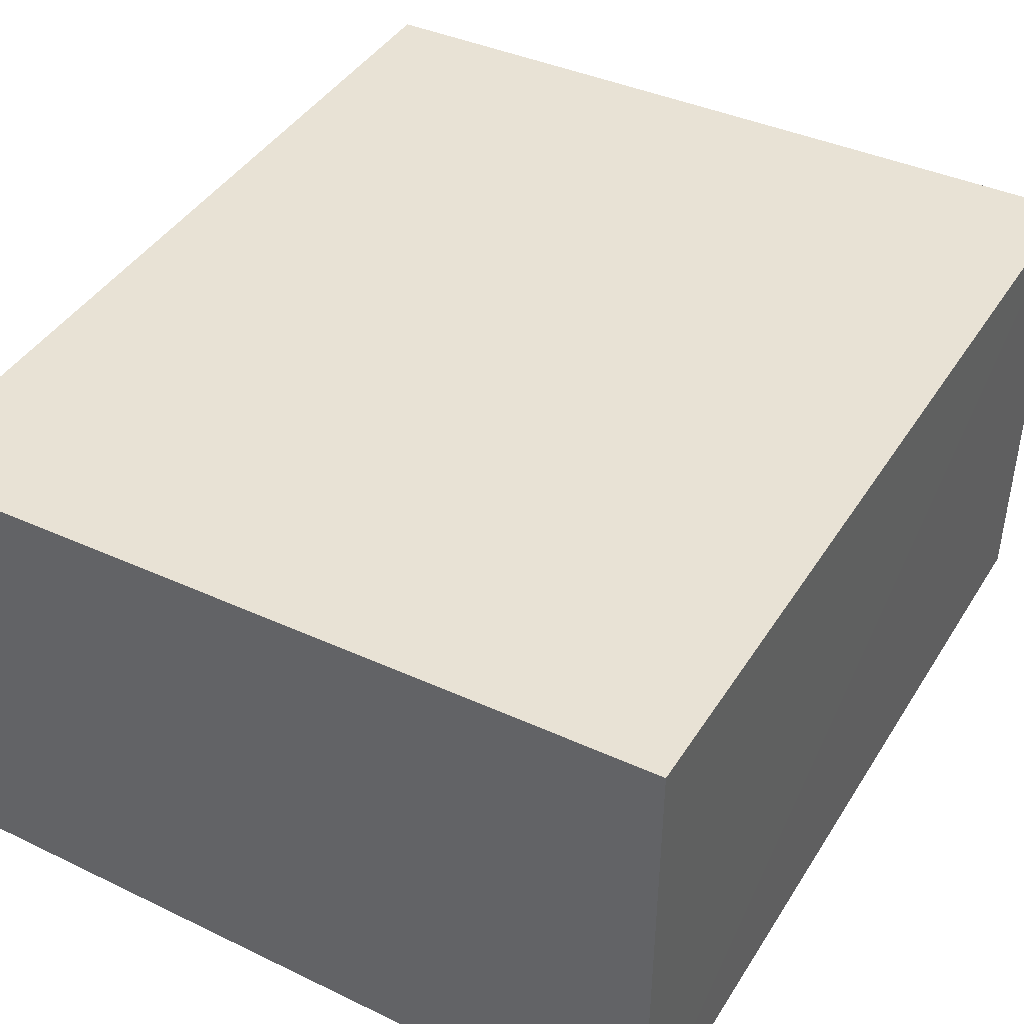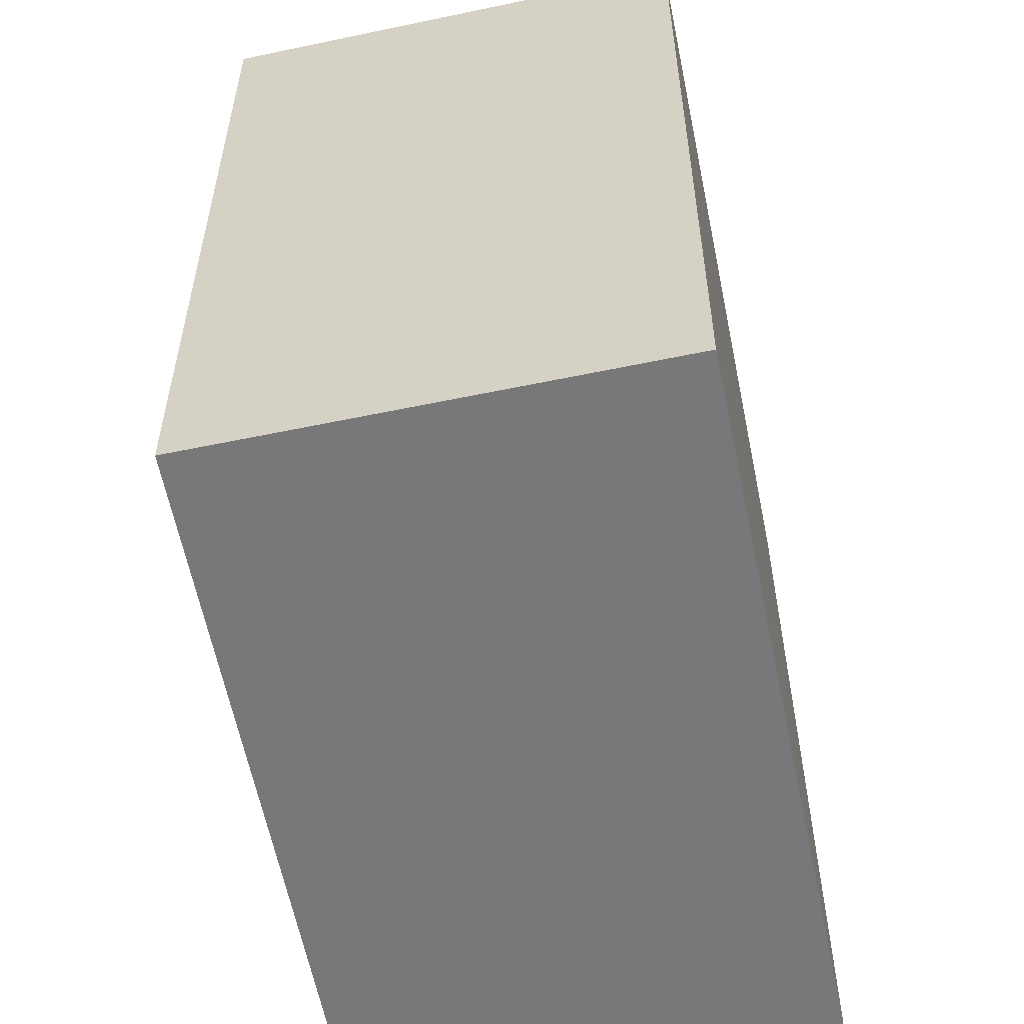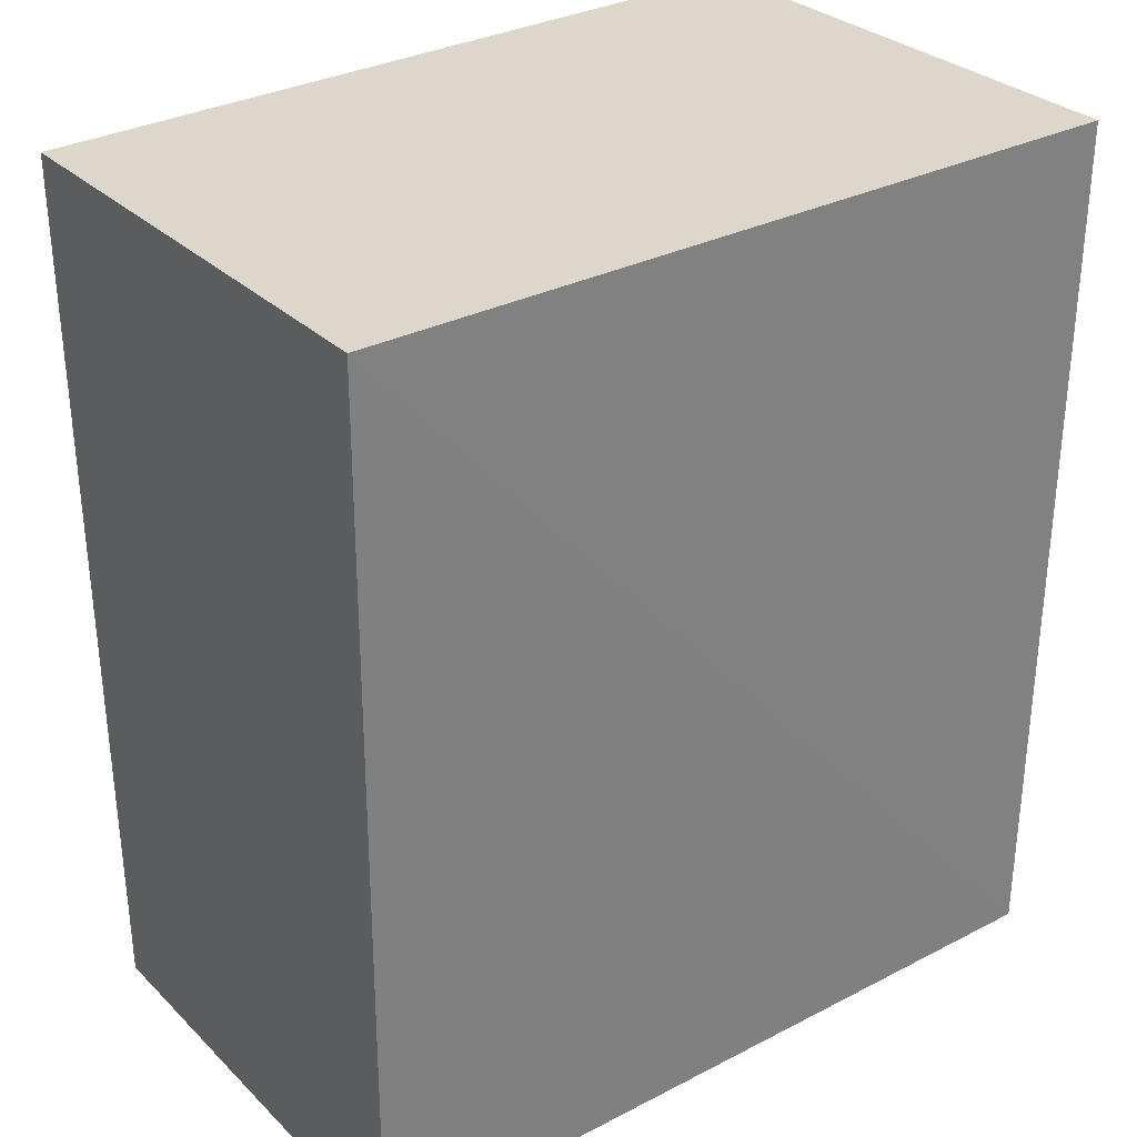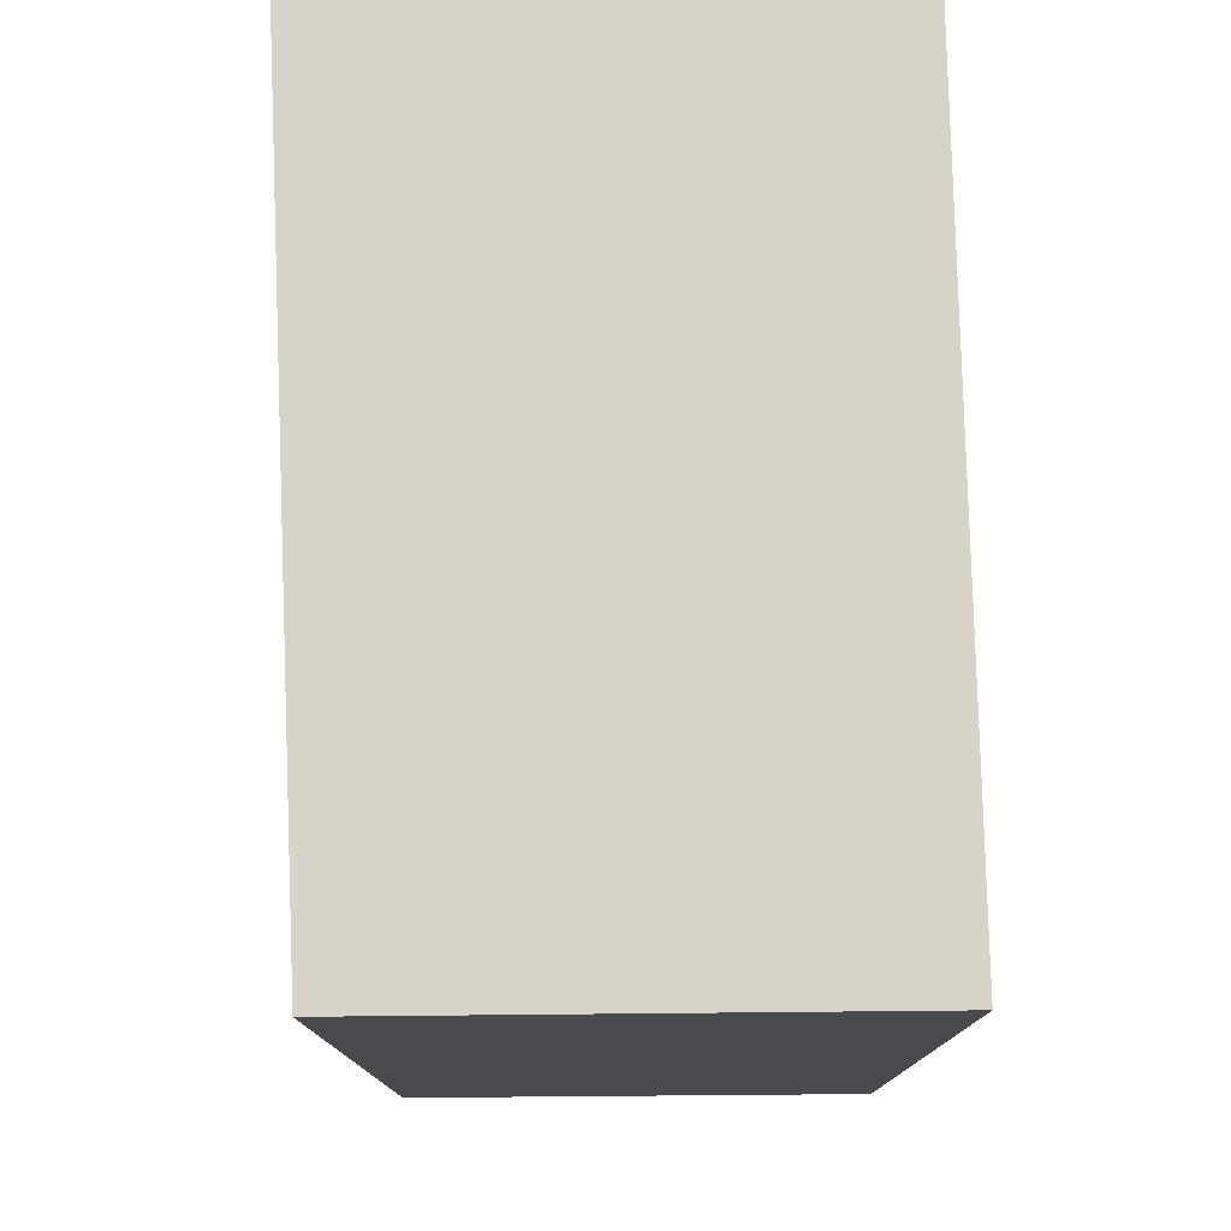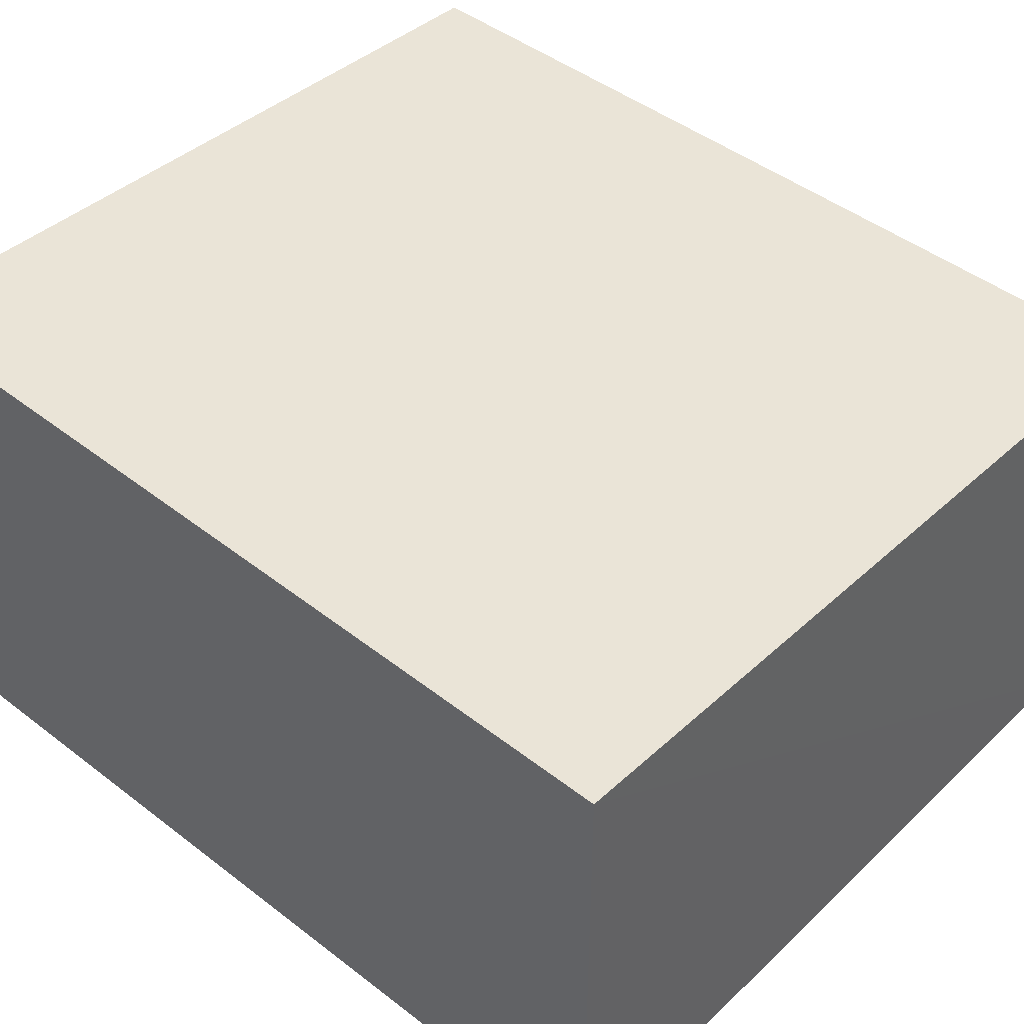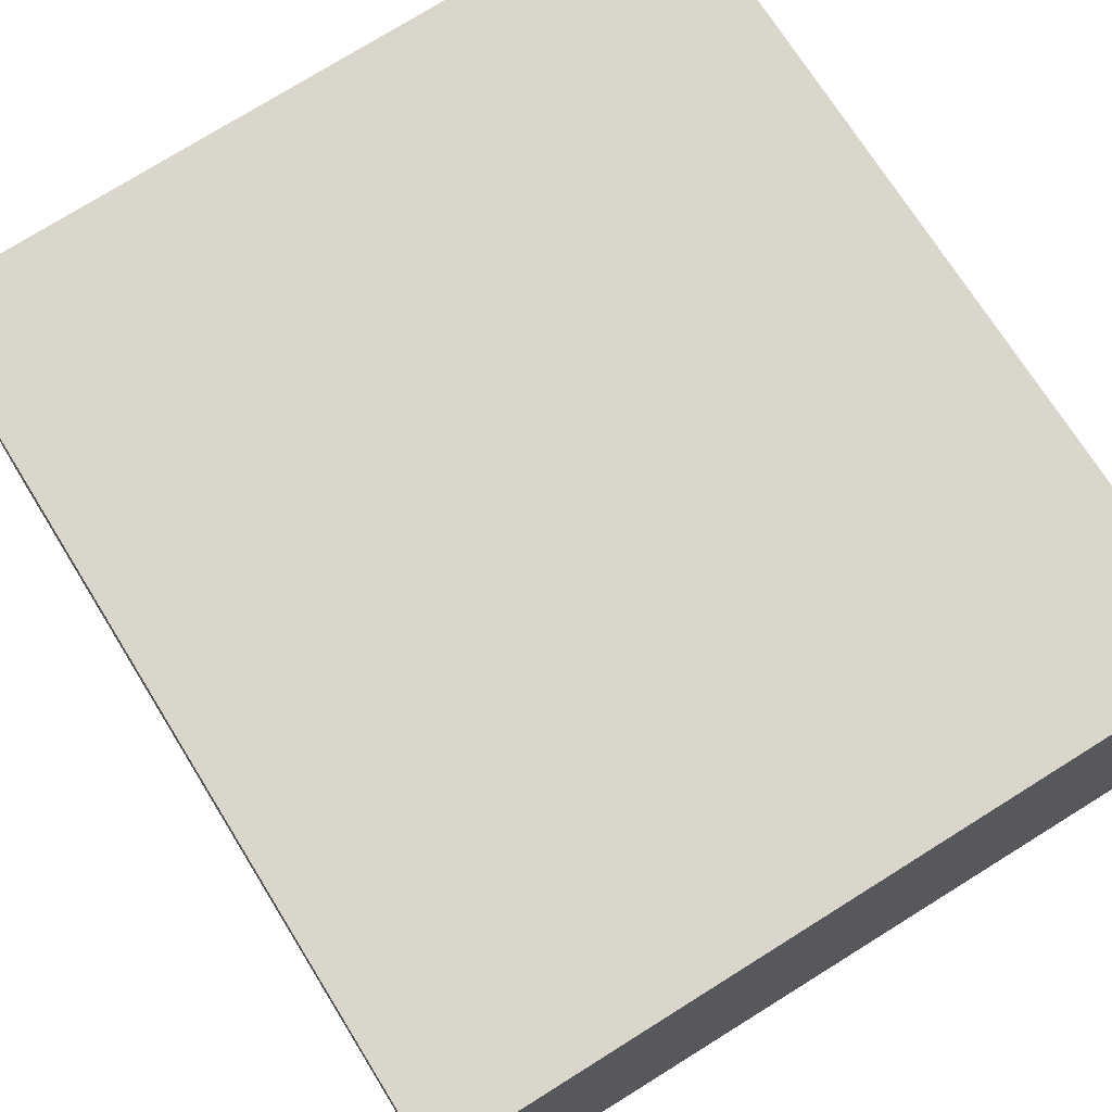
<metadata>
{"format":"obj","ext":"obj","renderer":"f3d","projection":"perspective","resolution":1024,"background":"white","views":[{"elev":43.3,"azim":-150.1,"up":"+Z"},{"elev":-57.5,"azim":102.1,"up":"+Y"},{"elev":30.5,"azim":143.4,"up":"+Y"},{"elev":76.6,"azim":89.3,"up":"+Y"},{"elev":43.8,"azim":-47.9,"up":"+Z"},{"elev":72.6,"azim":148.2,"up":"+Z"}]}
</metadata>
<code>
v 0.002922 -0.01882 0.01508
v 0.0029 -0.04514 0.01472
v 0.00296 -0.01882 0.0004641
v -0.02043 -0.01882 0.0005791
v -0.02044 -0.01884 0.01594
v -0.02044 -0.04517 0.000721
v 0.002955 -0.04517 0.0006804
v -0.02046 -0.04515 0.01554
f 1 3 4
f 5 2 1
f 5 1 4
f 6 4 3
f 7 1 2
f 7 3 1
f 7 6 3
f 8 5 4
f 8 4 6
f 8 2 5
f 8 7 2
f 8 6 7

</code>
